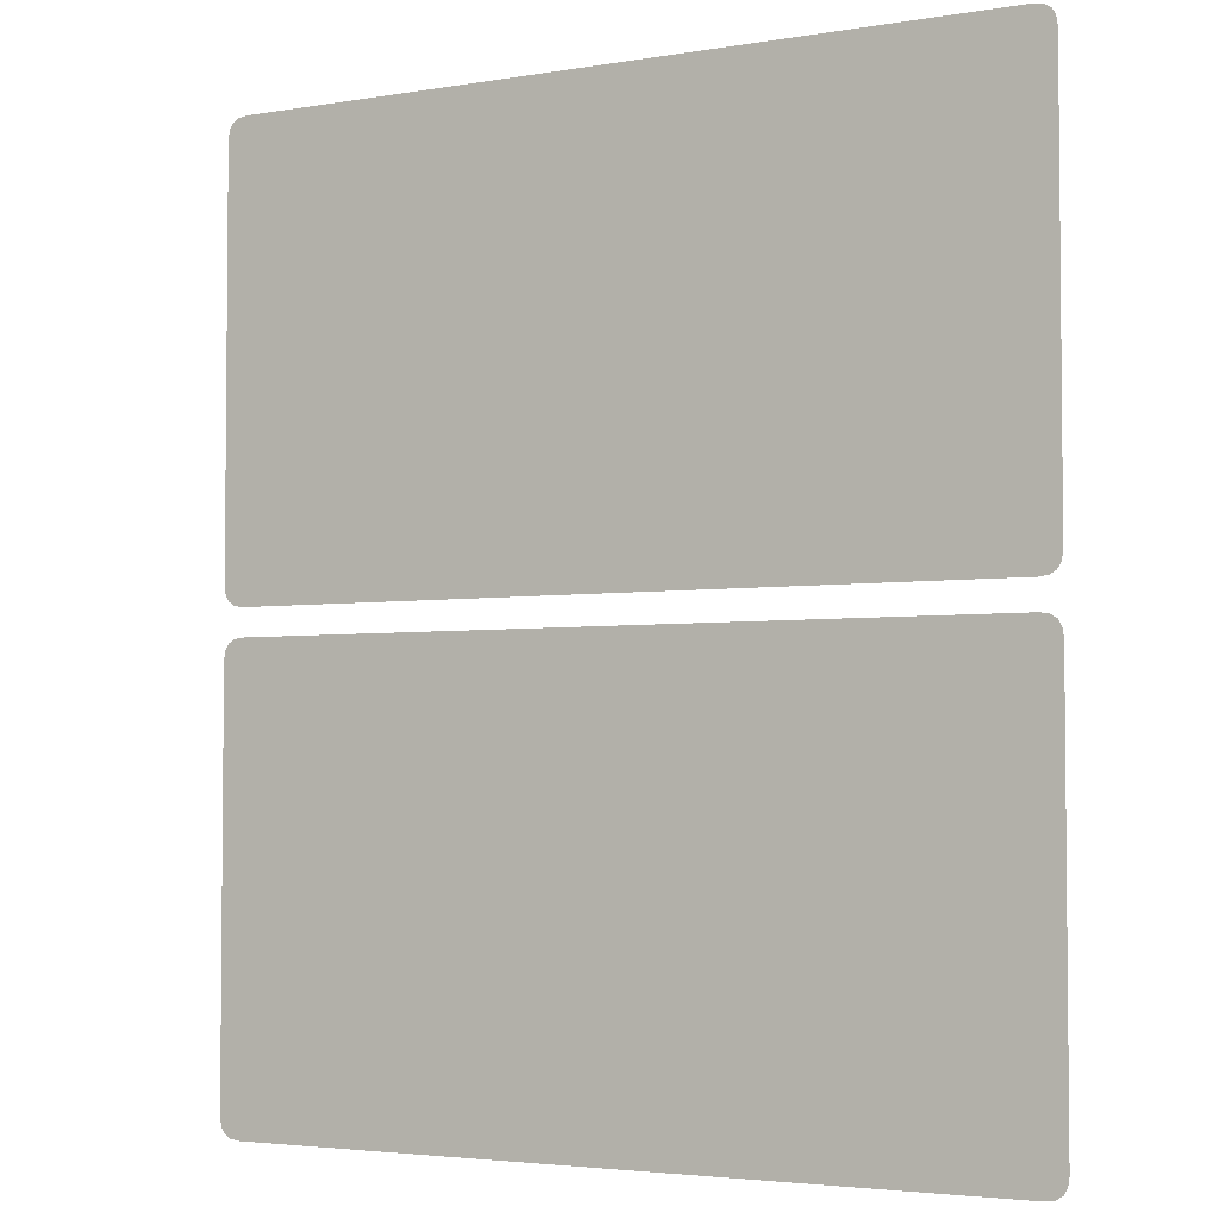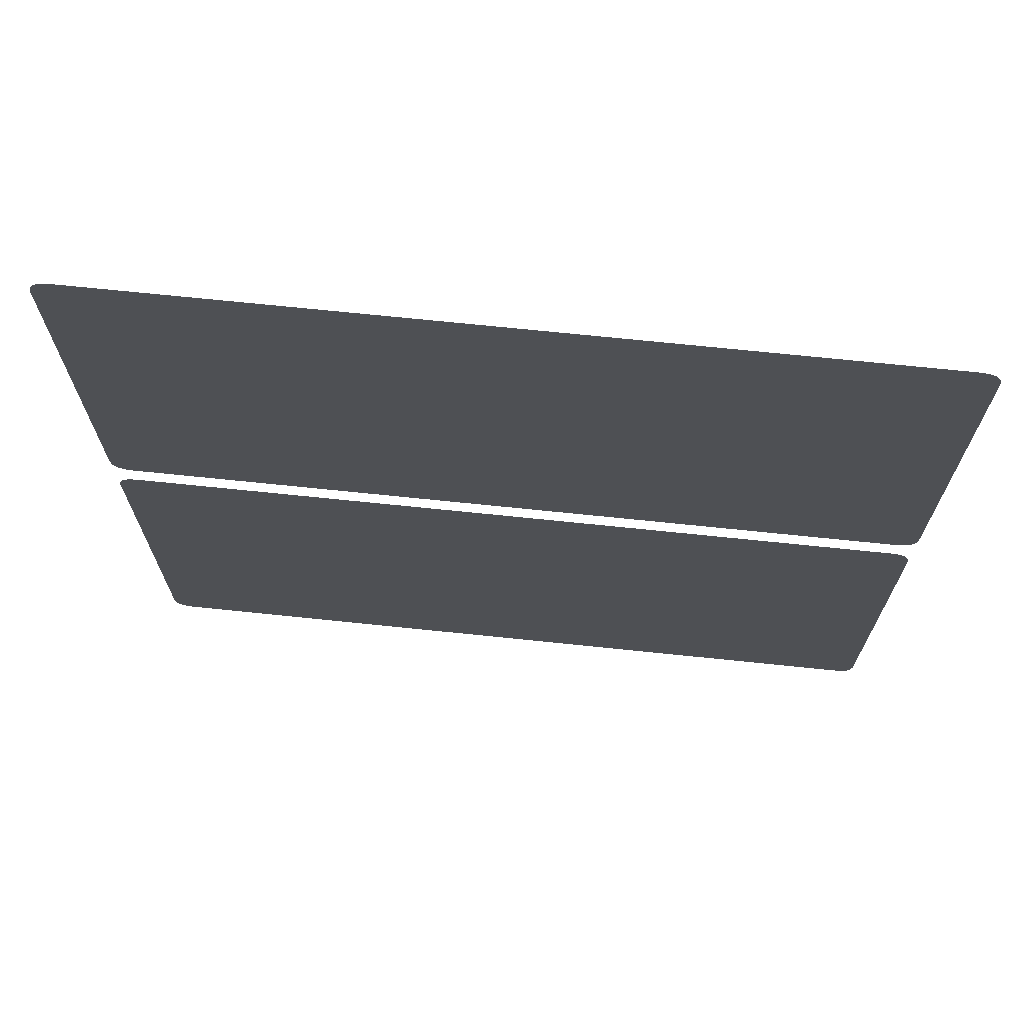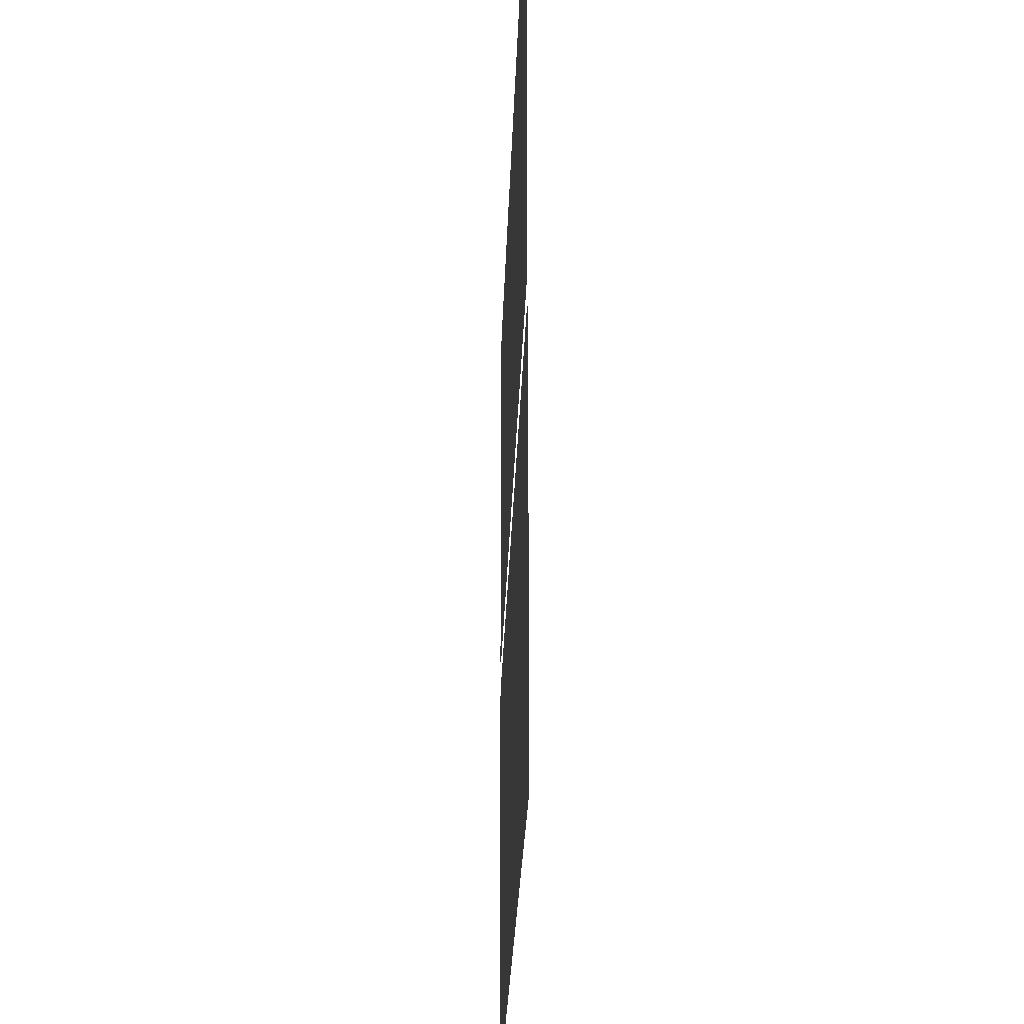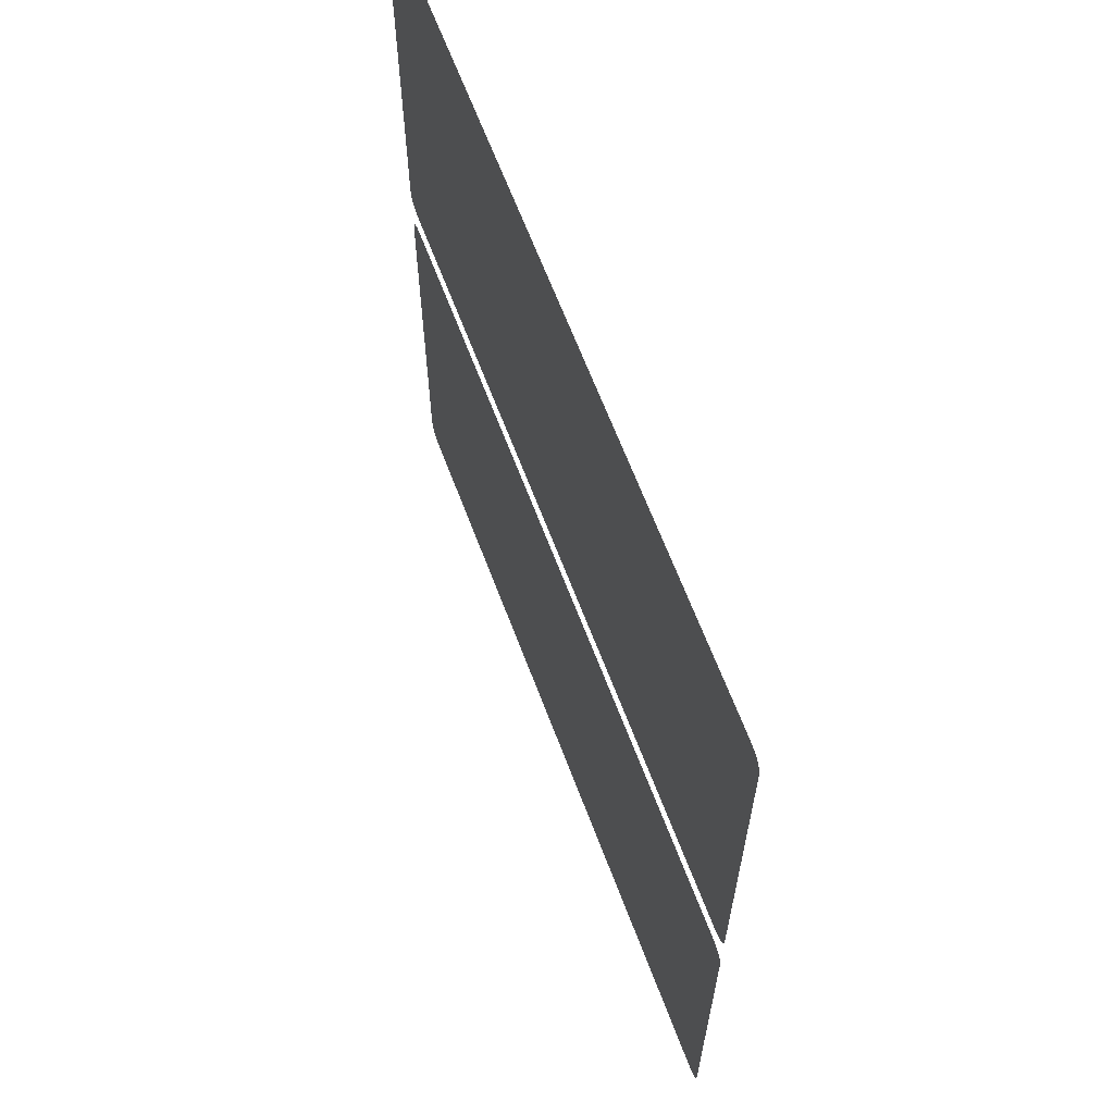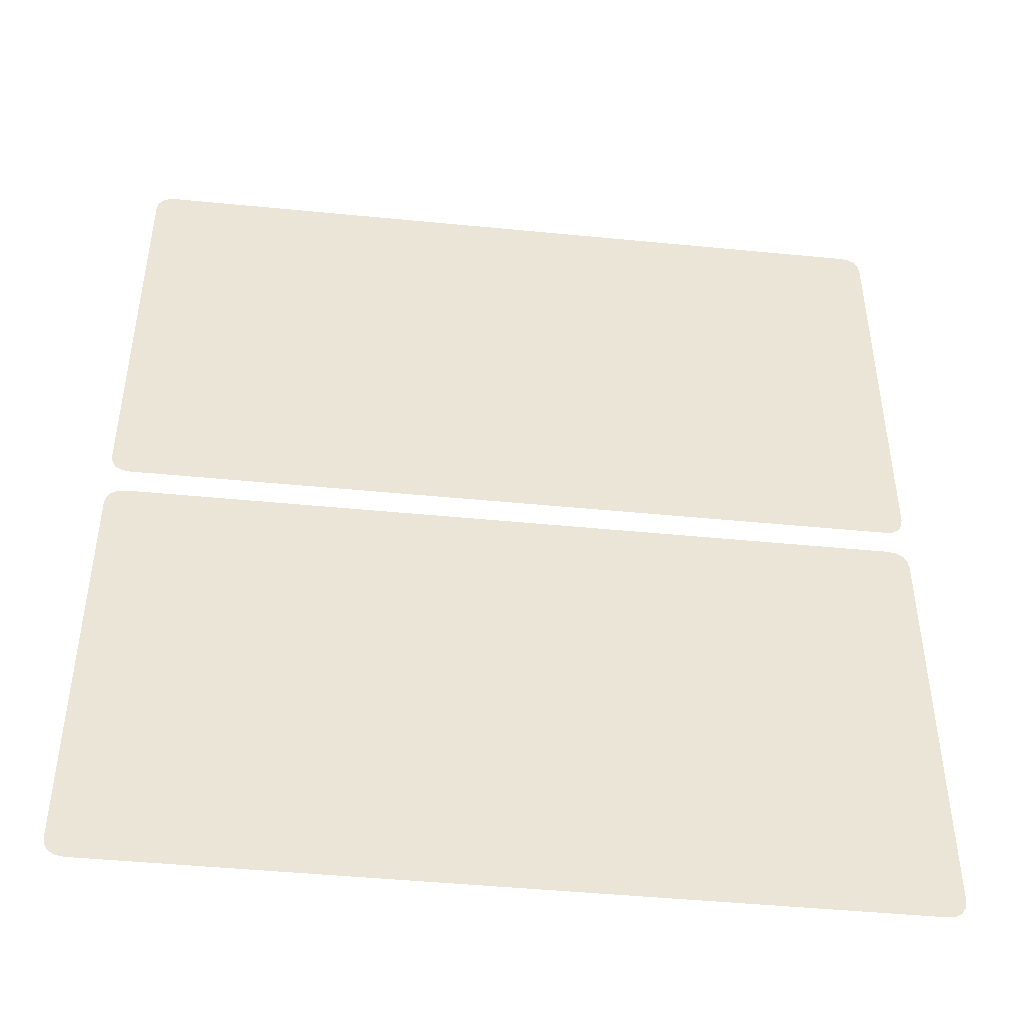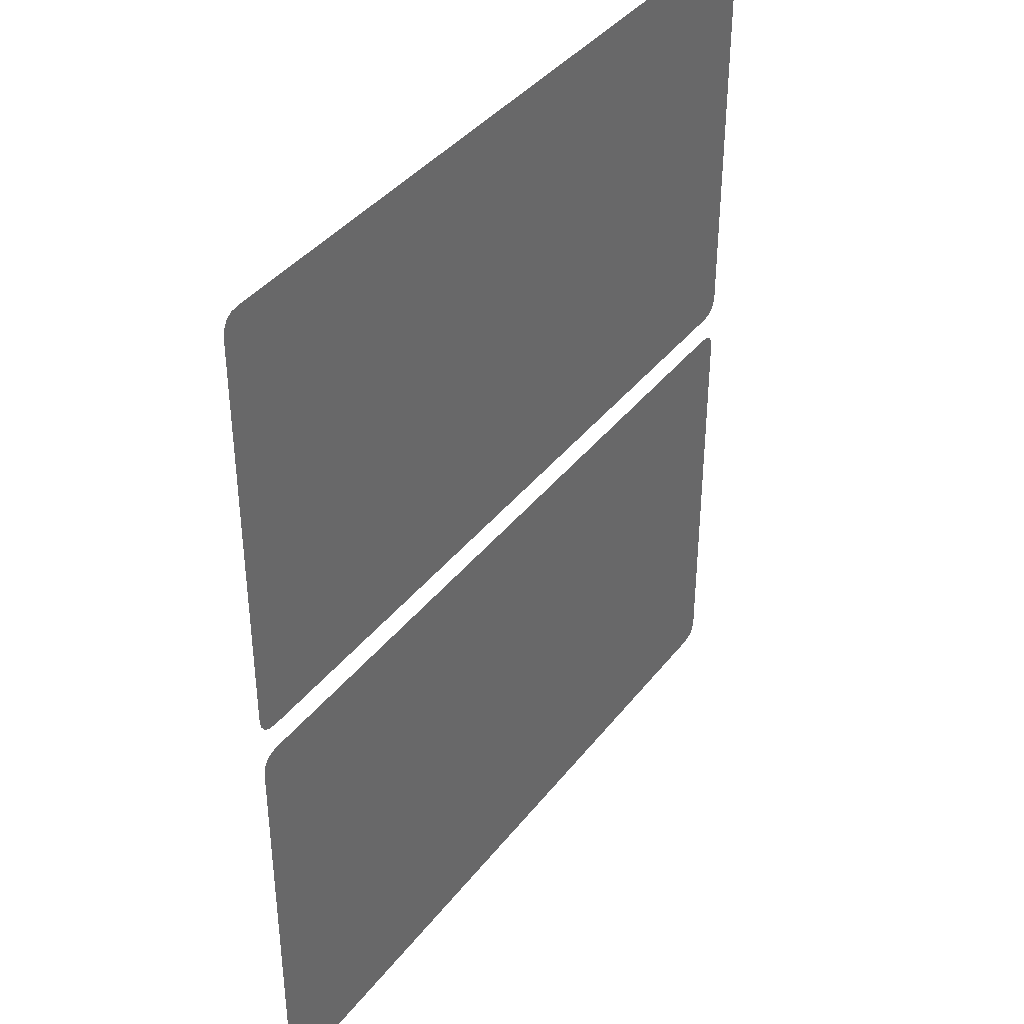
<metadata>
{"format":"obj","ext":"obj","renderer":"f3d","projection":"perspective","resolution":1024,"background":"white","views":[{"elev":-3.6,"azim":-150.8,"up":"+Y"},{"elev":71.2,"azim":-174.1,"up":"+Y"},{"elev":-29.2,"azim":88.1,"up":"+Y"},{"elev":65.1,"azim":69.3,"up":"+Y"},{"elev":-46.1,"azim":-6.4,"up":"+Y"},{"elev":39.2,"azim":123.7,"up":"+Y"}]}
</metadata>
<code>
v  -0.2539 -0.0218 0
v  -0.2539 -0.2812 -0
v  0 -0.1515 0
v  -0.253 -0.2869 -0
v  -0.2506 -0.291 -0
v  -0.2465 -0.2935 -0
v  -0.2407 -0.2943 -0
v  0.2407 -0.2943 -0
v  0.2465 -0.2935 -0
v  0.2506 -0.291 -0
v  0.253 -0.2869 -0
v  0.2539 -0.2812 -0
v  0.2539 -0.0218 0
v  0.253 -0.0161 0
v  0.2506 -0.012 0
v  0.2465 -0.0095 0
v  0.2407 -0.0087 0
v  -0.2407 -0.0087 0
v  -0.2465 -0.0095 0
v  -0.2506 -0.012 0
v  -0.253 -0.0161 0
v  -0.2539 0.2812 0
v  -0.2539 0.0218 -0
v  0 0.1515 0
v  -0.253 0.0161 -0
v  -0.2506 0.012 -0
v  -0.2465 0.0095 -0
v  -0.2407 0.0087 -0
v  0.2407 0.0087 -0
v  0.2465 0.0095 -0
v  0.2506 0.012 -0
v  0.253 0.0161 -0
v  0.2539 0.0218 -0
v  0.2539 0.2812 0
v  0.253 0.2869 0
v  0.2506 0.291 0
v  0.2465 0.2935 0
v  0.2407 0.2943 0
v  -0.2407 0.2943 0
v  -0.2465 0.2935 0
v  -0.2506 0.291 0
v  -0.253 0.2869 0
g Plane025
f 1 2 3
f 2 4 3
f 4 5 3
f 5 6 3
f 6 7 3
f 7 8 3
f 8 9 3
f 9 10 3
f 10 11 3
f 11 12 3
f 12 13 3
f 13 14 3
f 14 15 3
f 15 16 3
f 16 17 3
f 17 18 3
f 18 19 3
f 19 20 3
f 20 21 3
f 21 1 3
f 22 23 24
f 23 25 24
f 25 26 24
f 26 27 24
f 27 28 24
f 28 29 24
f 29 30 24
f 30 31 24
f 31 32 24
f 32 33 24
f 33 34 24
f 34 35 24
f 35 36 24
f 36 37 24
f 37 38 24
f 38 39 24
f 39 40 24
f 40 41 24
f 41 42 24
f 42 22 24

</code>
